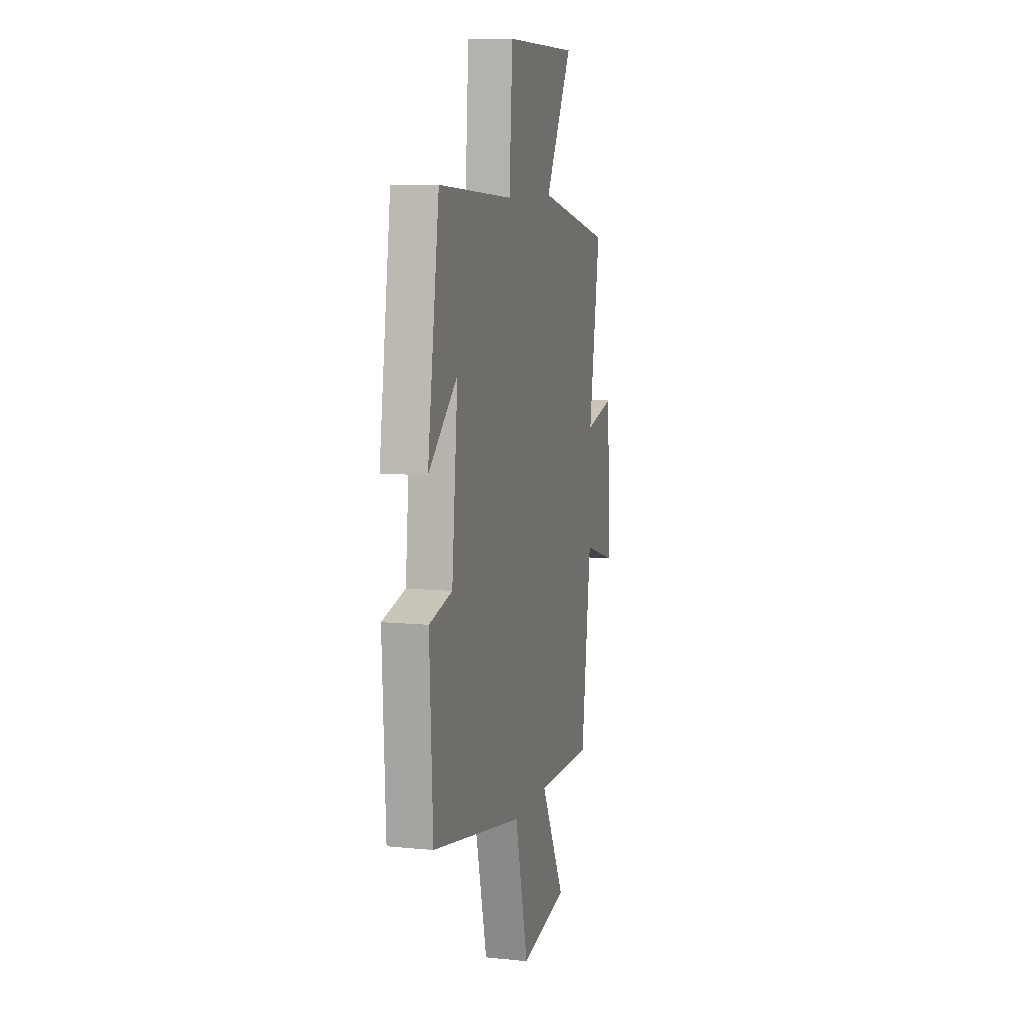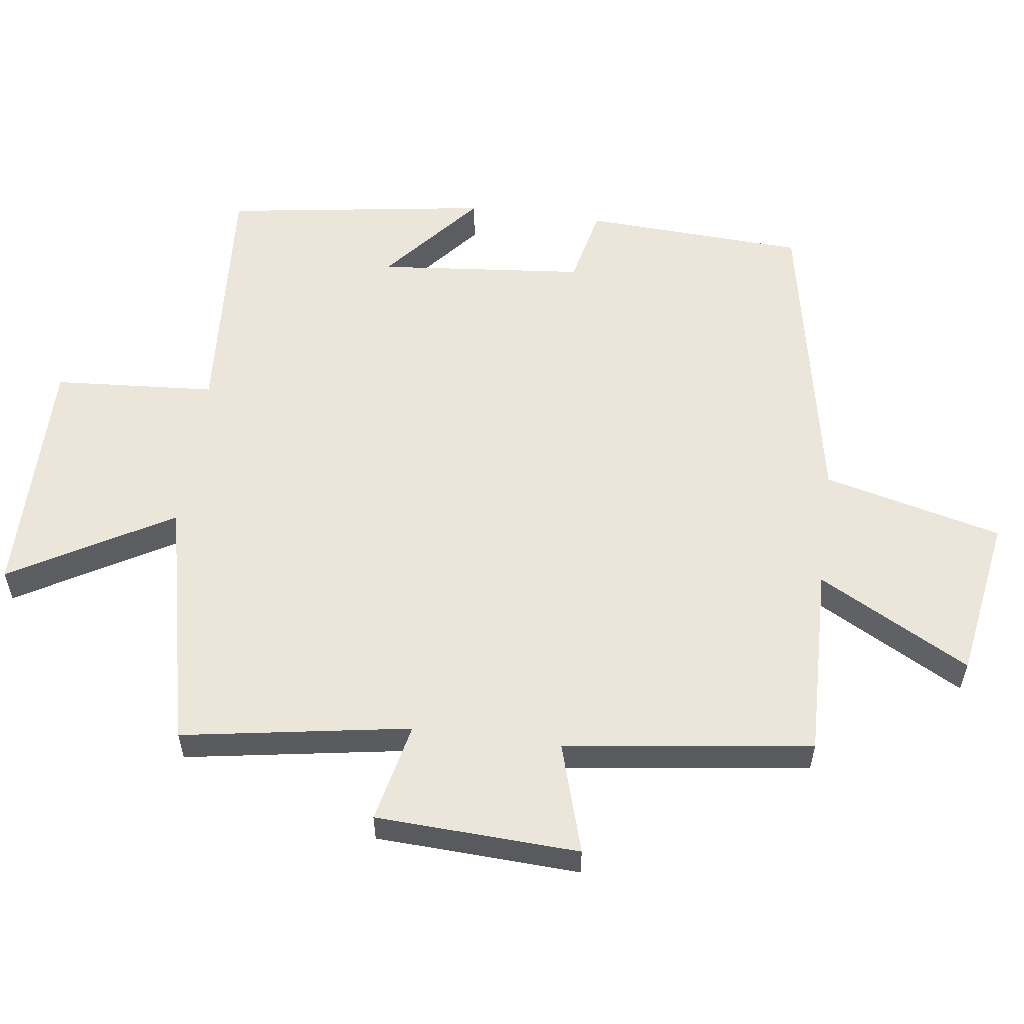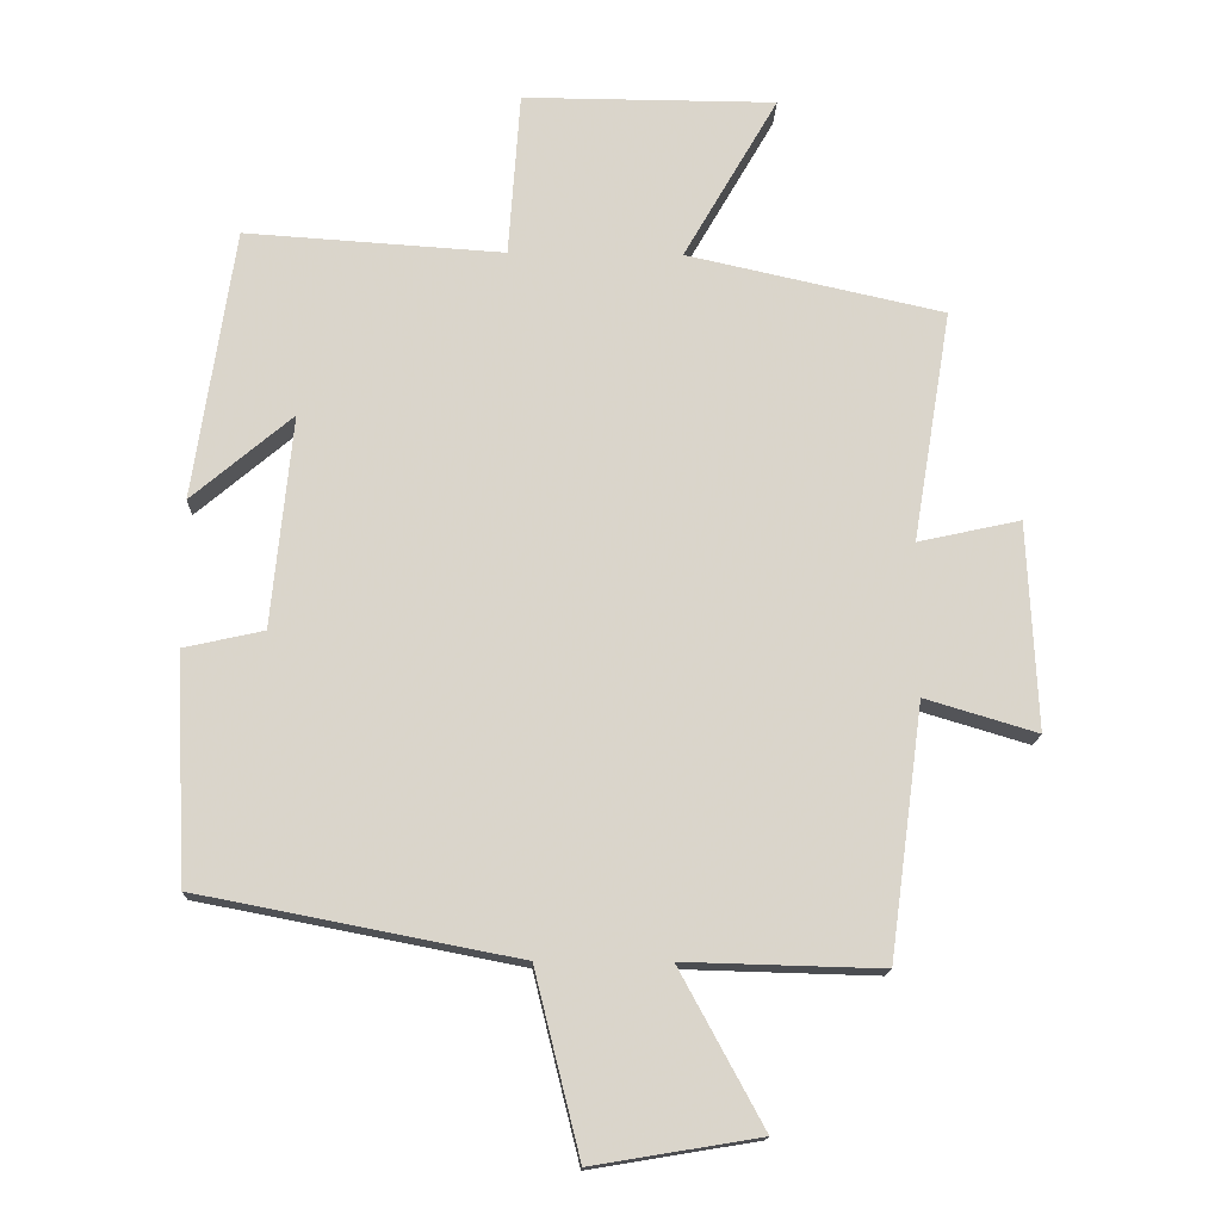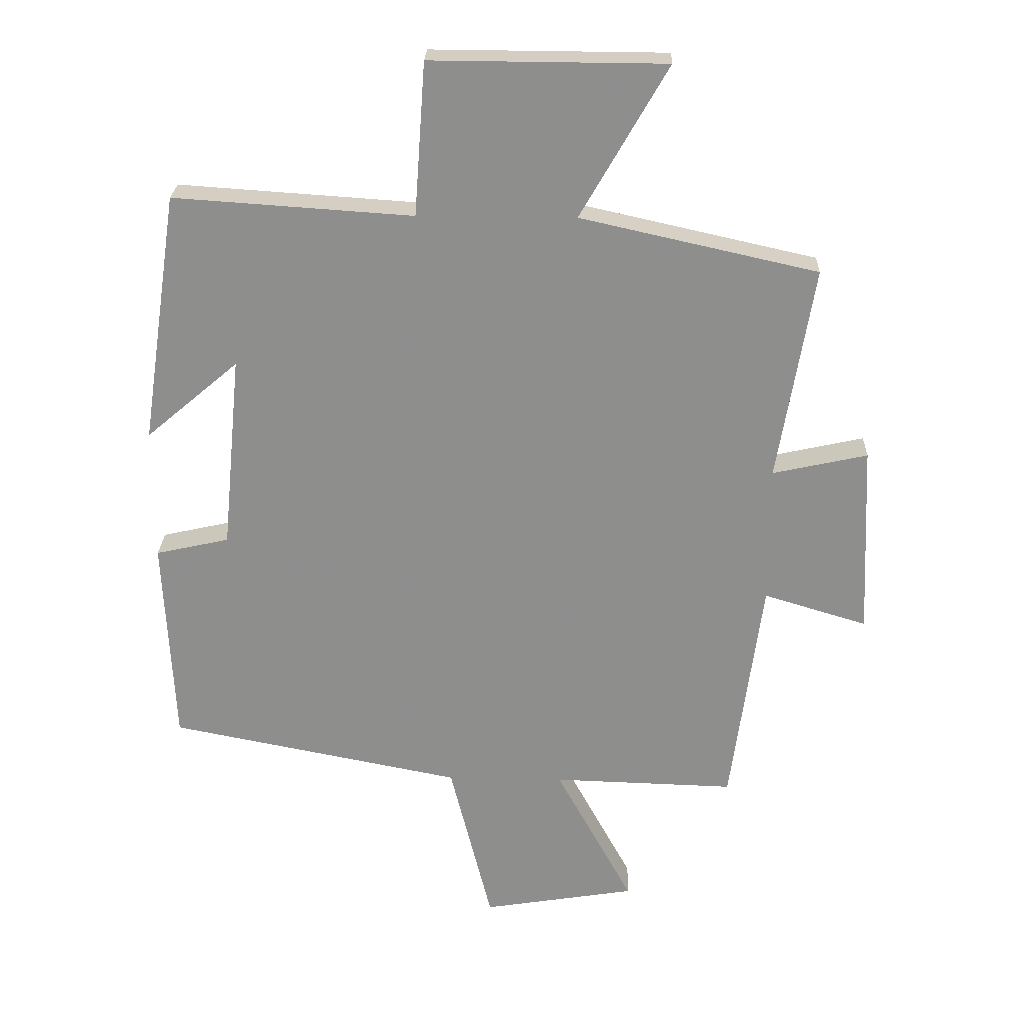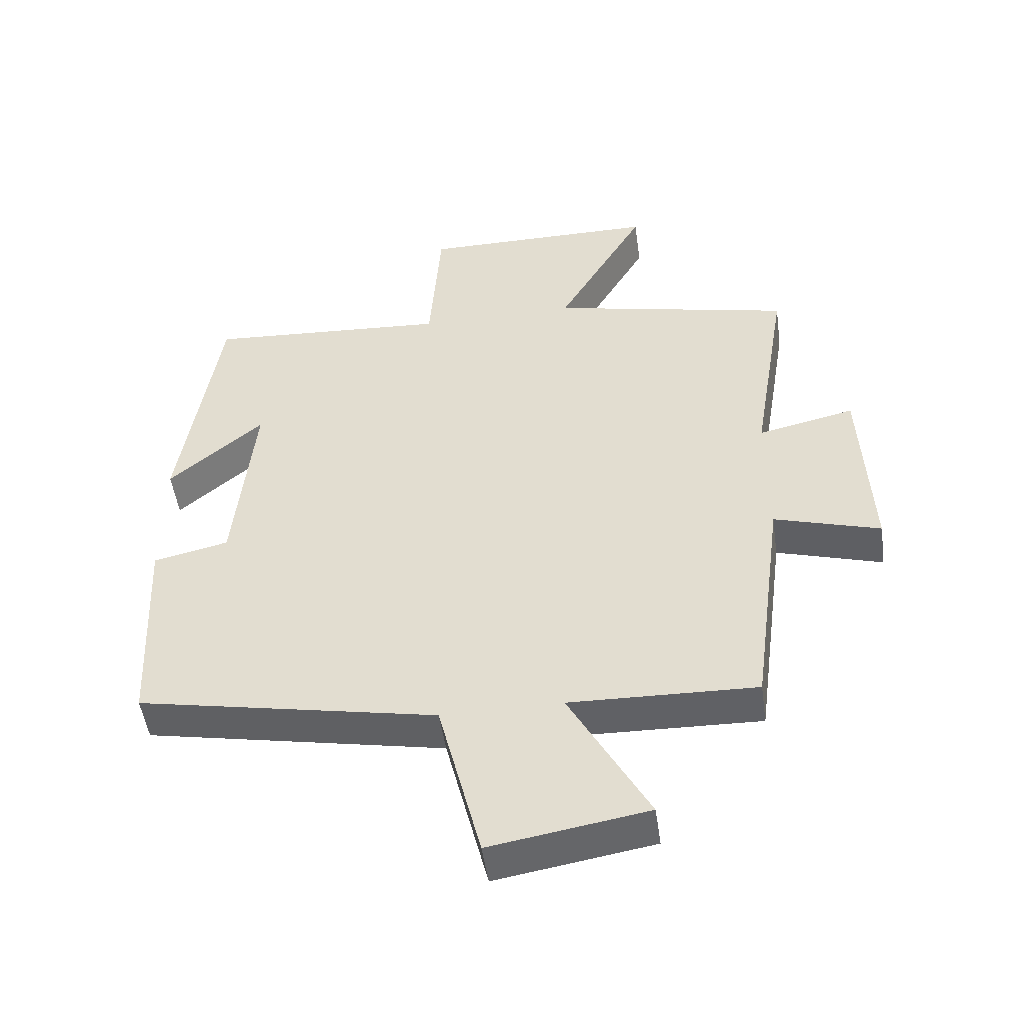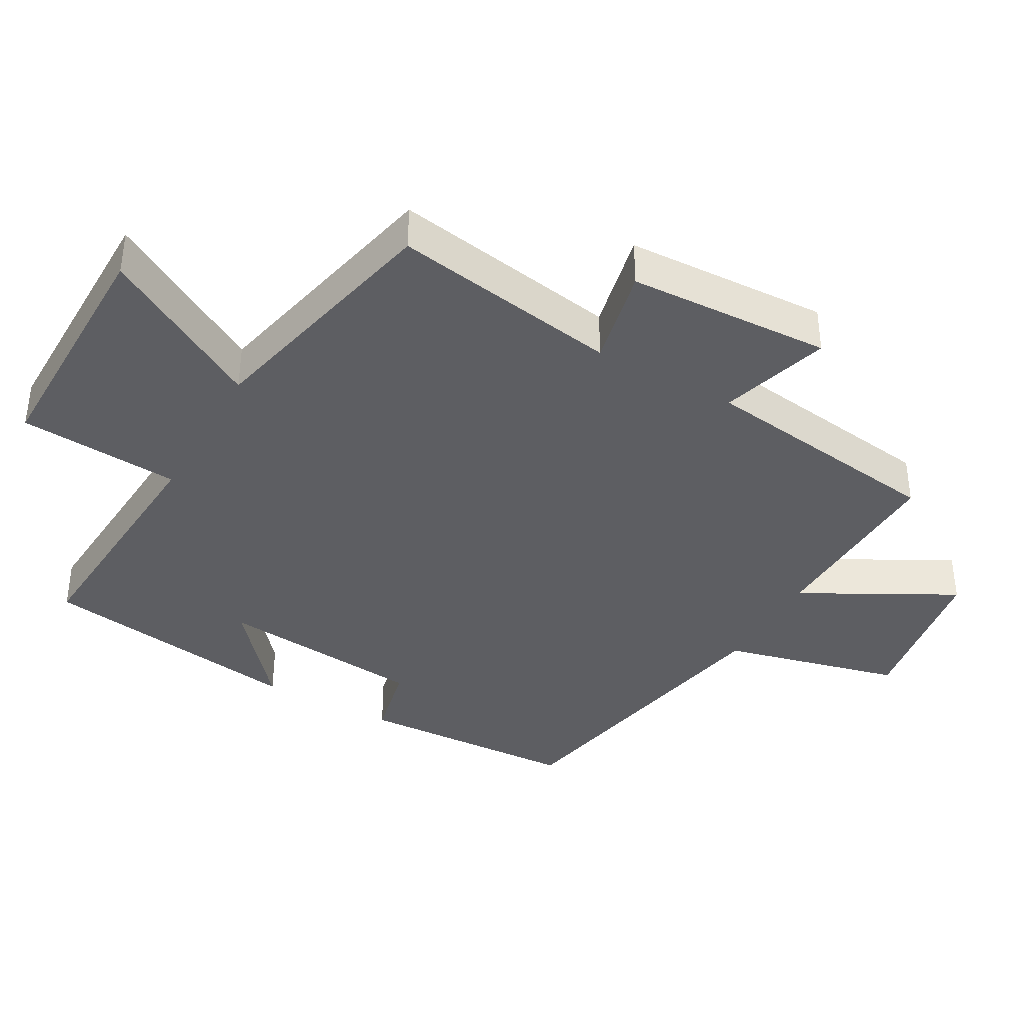
<metadata>
{"format":"obj","ext":"obj","renderer":"f3d","projection":"perspective","resolution":1024,"background":"white","views":[{"elev":9.1,"azim":-75.1,"up":"+Z"},{"elev":56.7,"azim":97.6,"up":"+Y"},{"elev":-15.5,"azim":-1.8,"up":"+Z"},{"elev":24.8,"azim":2.0,"up":"+Z"},{"elev":-50.0,"azim":8.0,"up":"+Z"},{"elev":-38.4,"azim":60.6,"up":"+Y"}]}
</metadata>
<code>
v 0.556 0.07 0.417
v 0.5 0.07 0.079
v 0.649 0.07 0.112
v 0.663 0.07 -0.19
v 0.5 0.07 -0.141
v 0.451 0.07 -0.508
v 0.164 0.07 -0.5
v 0.286 0.07 -0.725
v 0.044 0.07 -0.765
v -0.022 0.07 -0.5
v -0.484 0.07 -0.41
v -0.5 0.07 -0.08
v -0.384 0.07 -0.054
v -0.354 0.07 0.254
v -0.5 0.07 0.13
v -0.441 0.07 0.525
v -0.065 0.07 0.5
v -0.048 0.07 0.74
v 0.32 0.07 0.738
v 0.183 0.07 0.5
v 0.556 0 0.417
v 0.5 0 0.079
v 0.649 0 0.112
v 0.663 0 -0.19
v 0.5 0 -0.141
v 0.451 0 -0.508
v 0.164 0 -0.5
v 0.286 0 -0.725
v 0.044 0 -0.765
v -0.022 0 -0.5
v -0.484 0 -0.41
v -0.5 0 -0.08
v -0.384 0 -0.054
v -0.354 0 0.254
v -0.5 0 0.13
v -0.441 0 0.525
v -0.065 0 0.5
v -0.048 0 0.74
v 0.32 0 0.738
v 0.183 0 0.5
f 17 18 19 20
f 17 20 1 2
f 14 15 16 17
f 13 14 17 2
f 12 13 2
f 11 12 2
f 10 11 2
f 7 8 9 10
f 7 10 2 3
f 5 6 7
f 5 7 3
f 3 4 5
f 40 39 38 37
f 22 21 40 37
f 37 36 35 34
f 22 37 34 33
f 22 33 32
f 22 32 31
f 22 31 30
f 30 29 28 27
f 23 22 30 27
f 27 26 25
f 23 27 25
f 25 24 23
f 1 21 22 2
f 2 22 23 3
f 3 23 24 4
f 4 24 25 5
f 5 25 26 6
f 6 26 27 7
f 7 27 28 8
f 8 28 29 9
f 9 29 30 10
f 10 30 31 11
f 11 31 32 12
f 12 32 33 13
f 13 33 34 14
f 14 34 35 15
f 15 35 36 16
f 16 36 37 17
f 17 37 38 18
f 18 38 39 19
f 19 39 40 20
f 20 40 21 1

</code>
